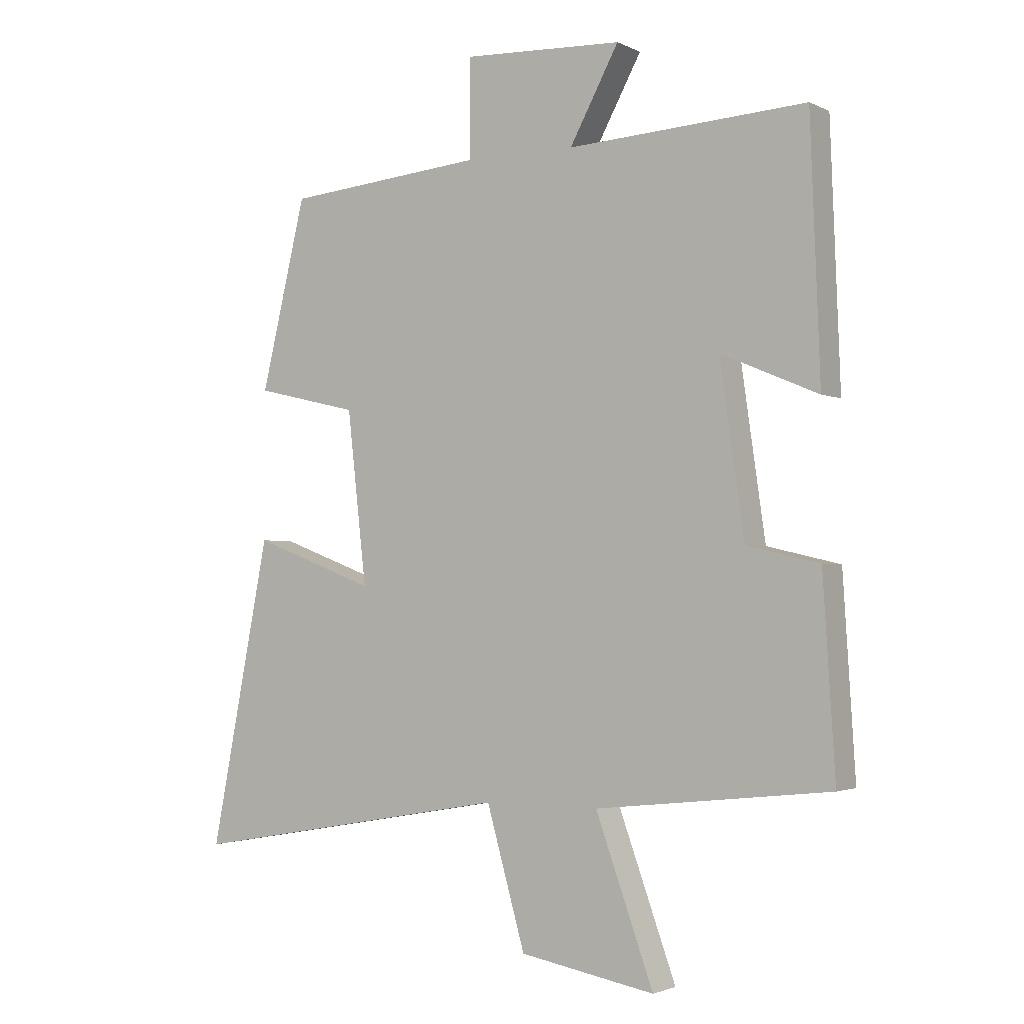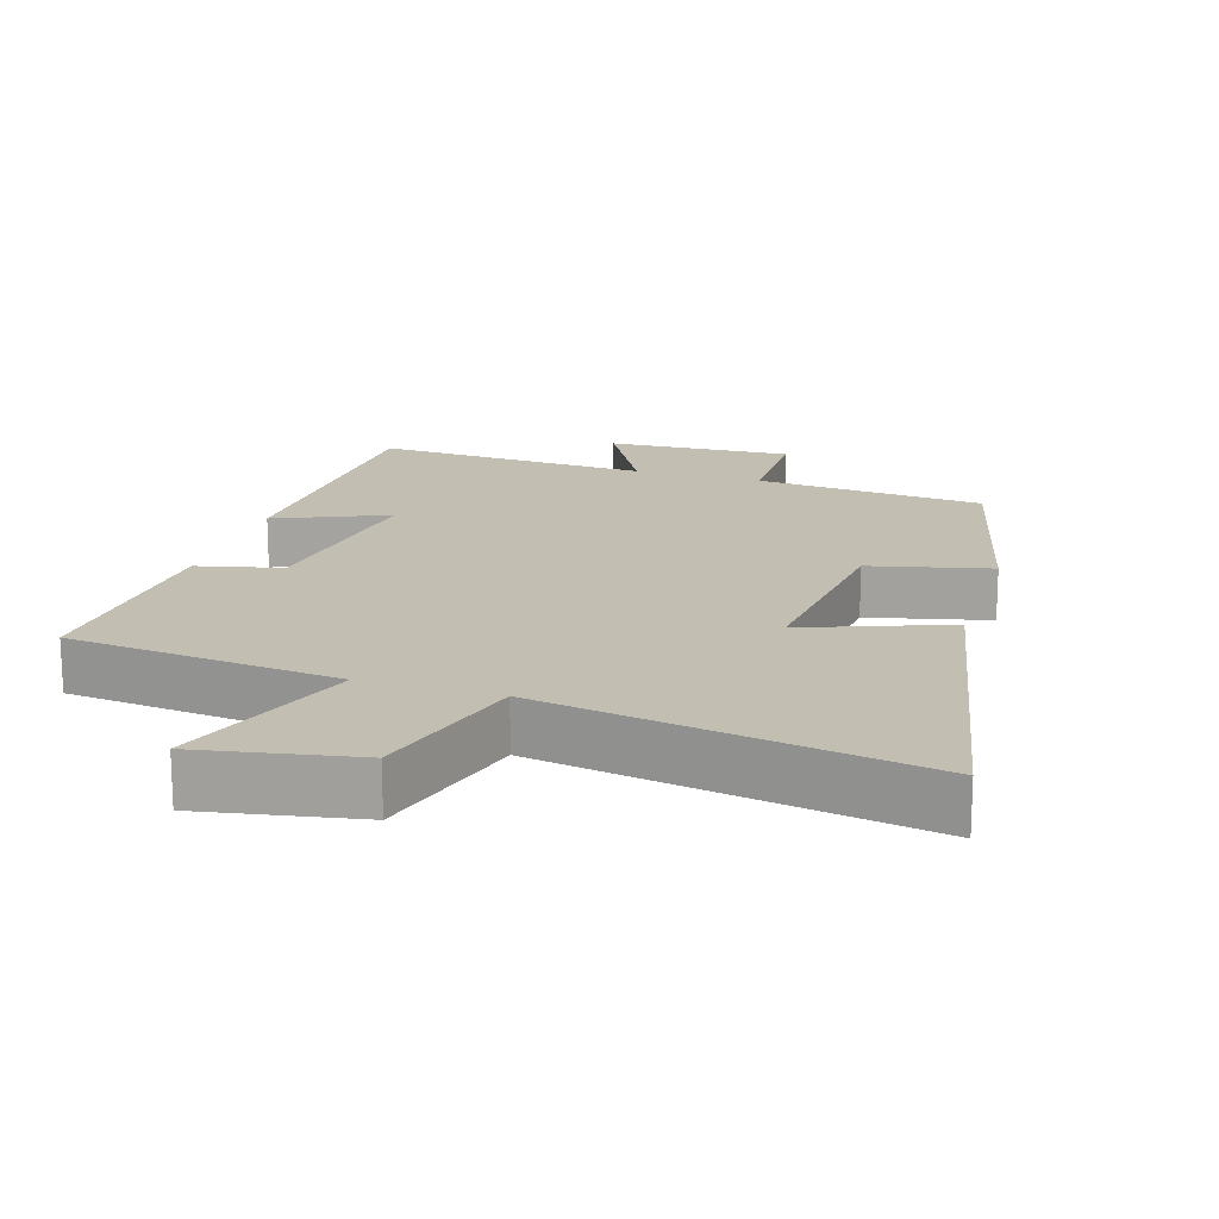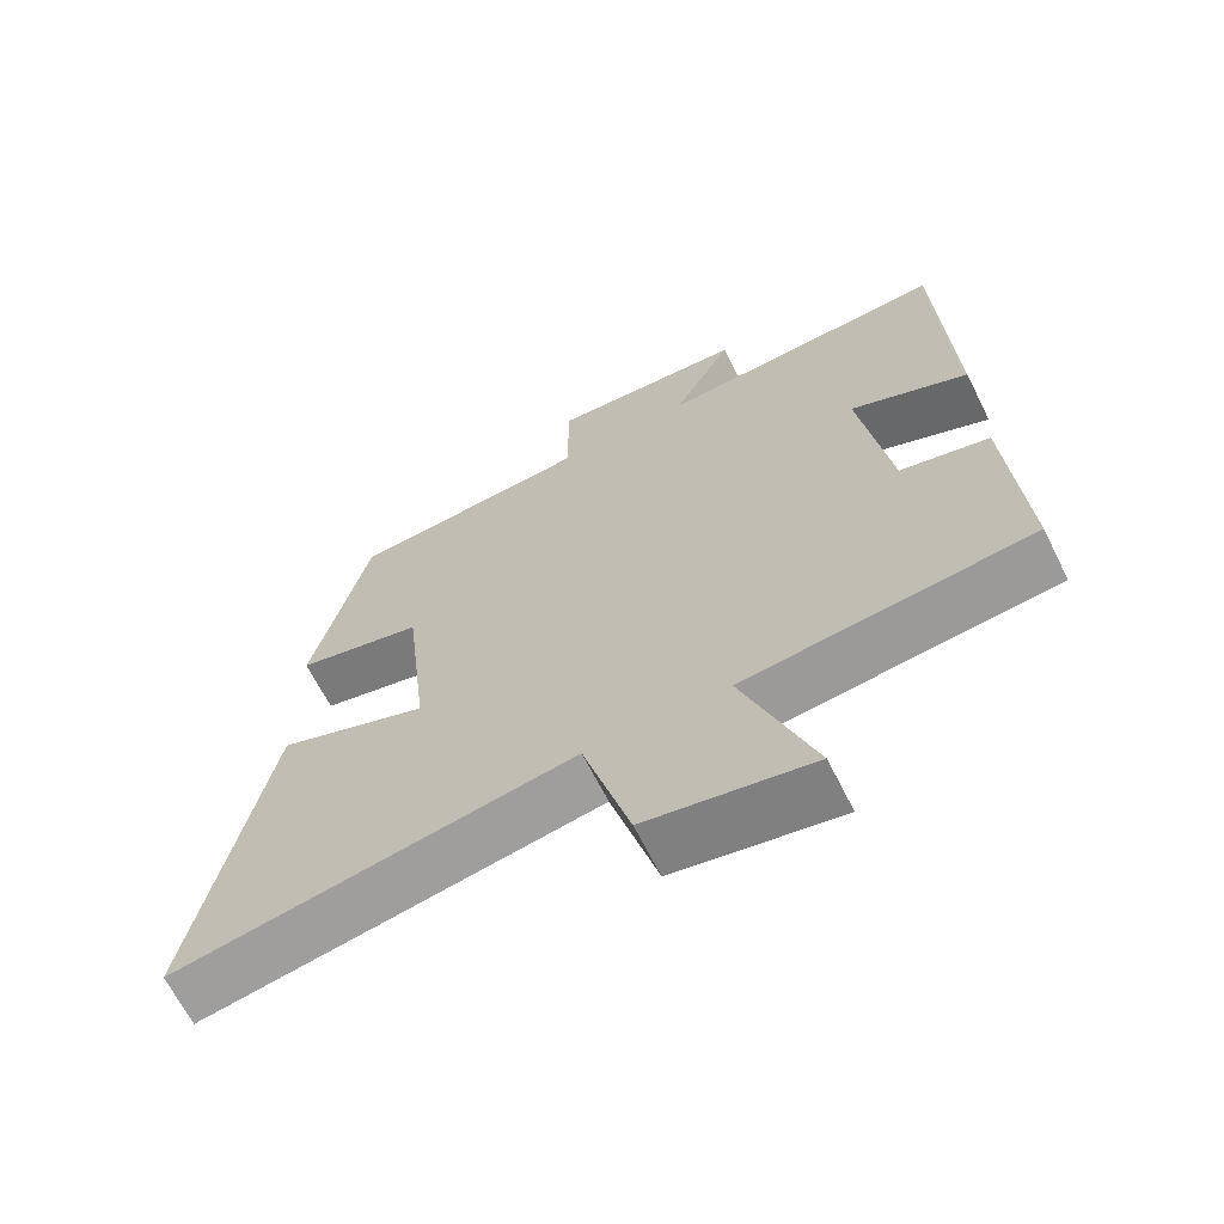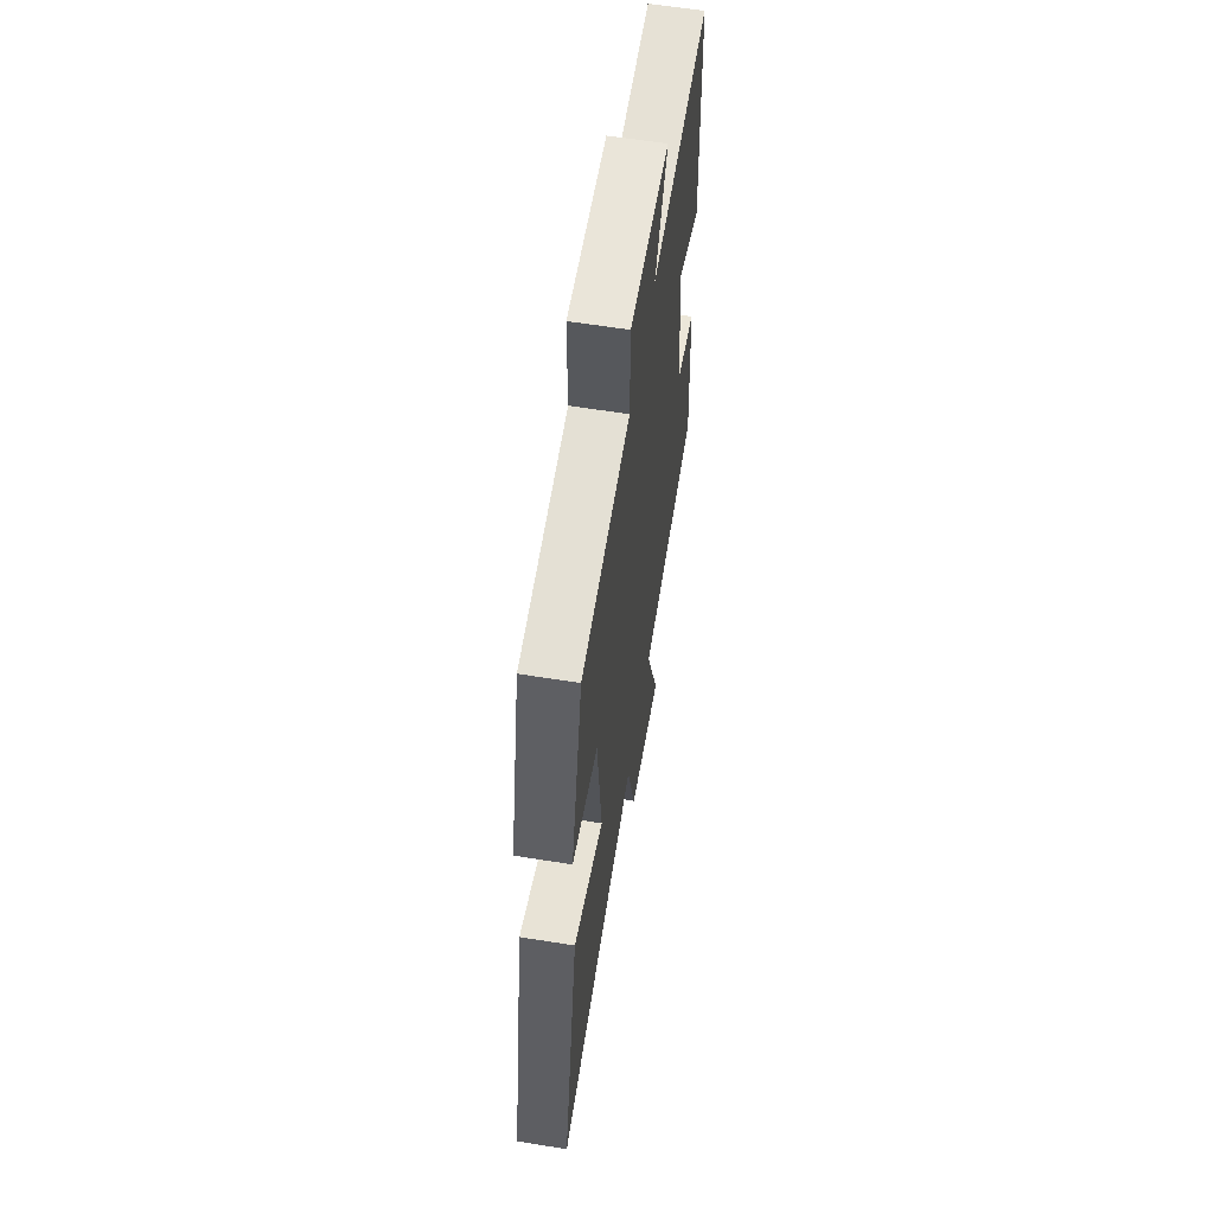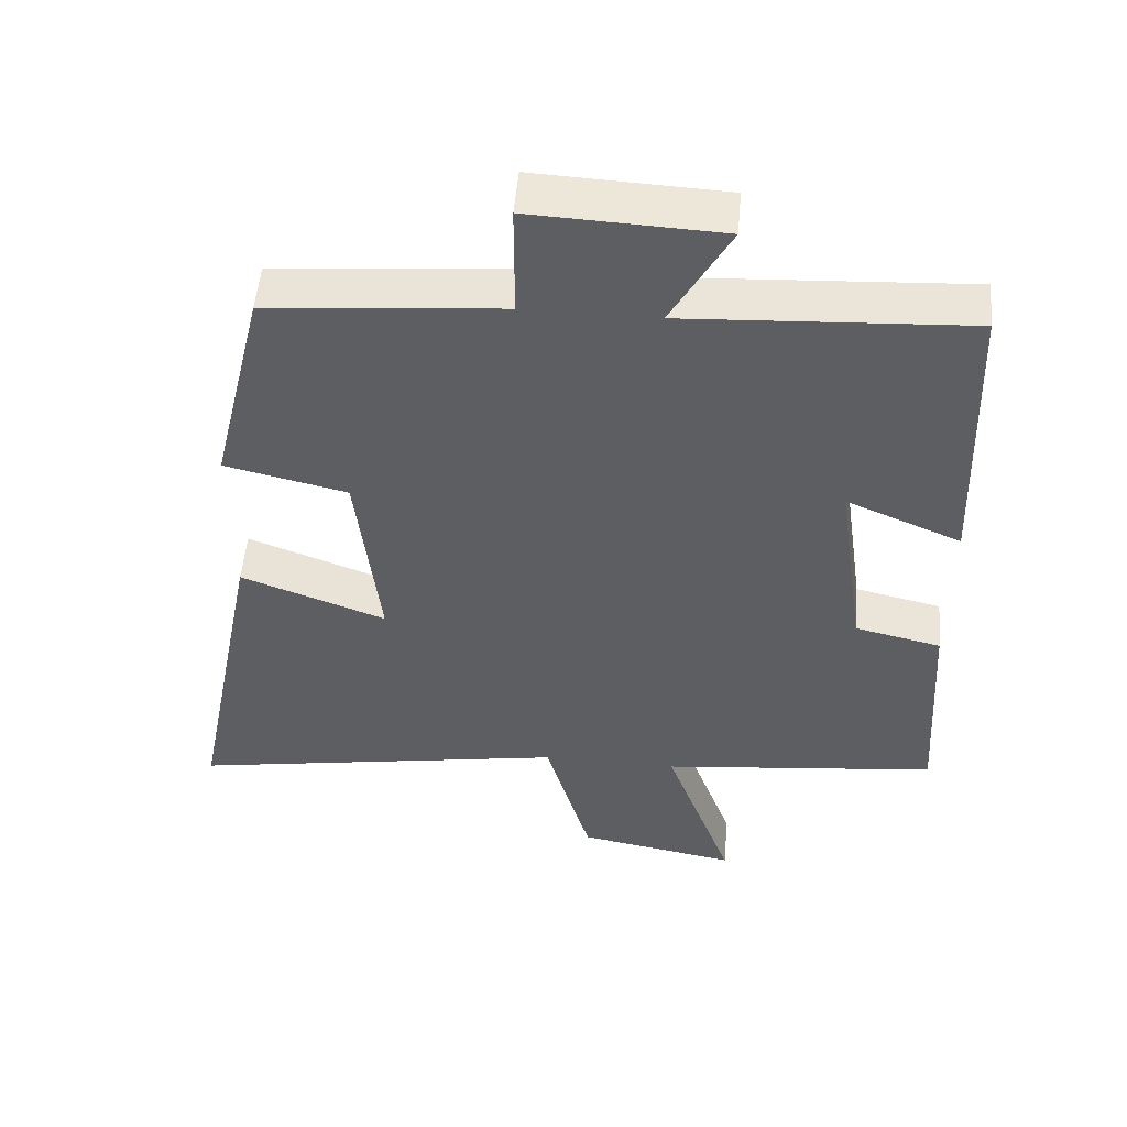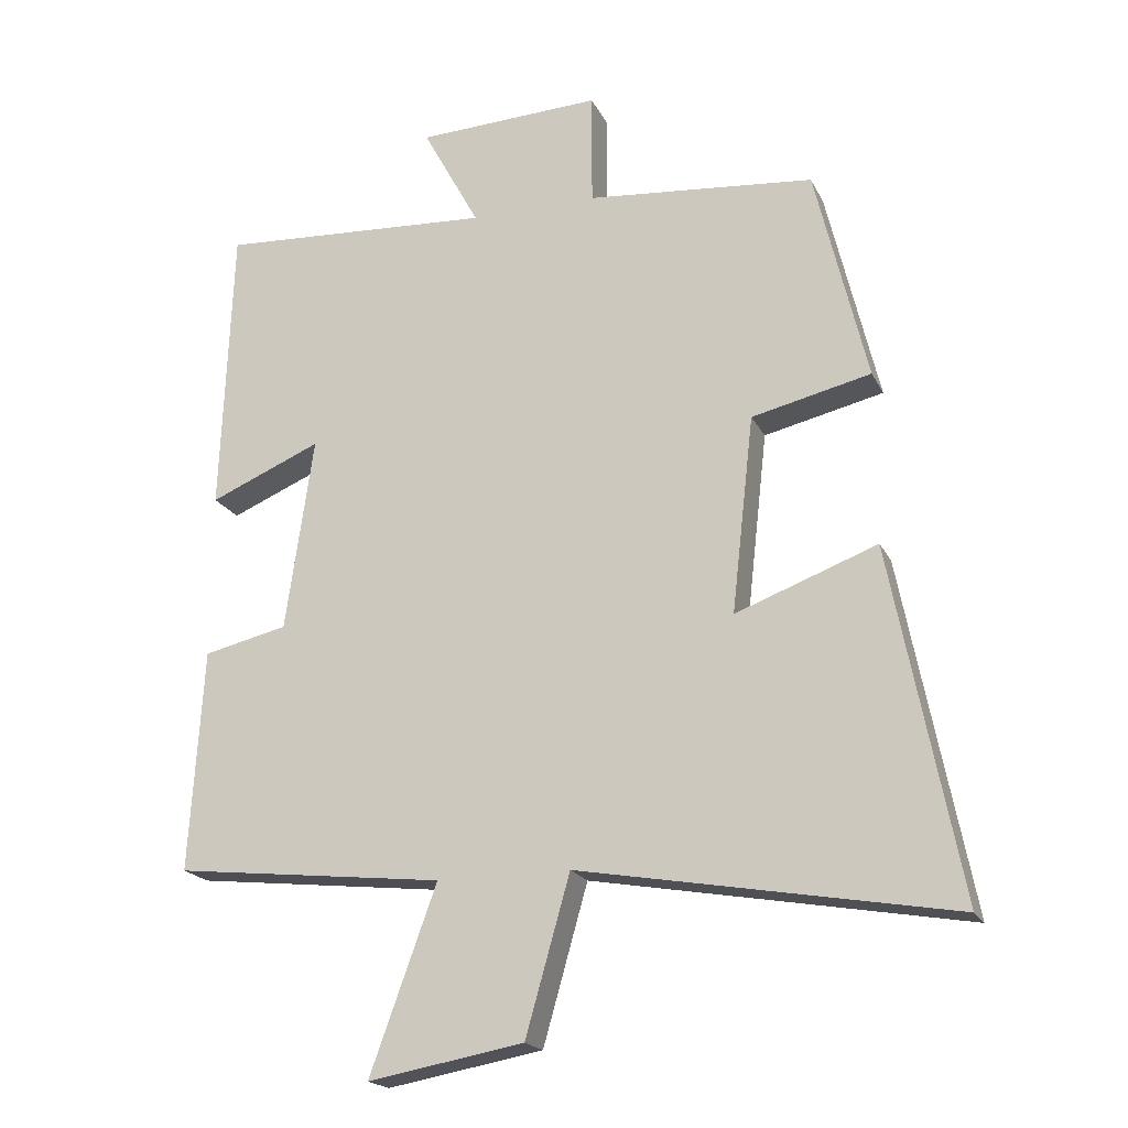
<metadata>
{"format":"obj","ext":"obj","renderer":"f3d","projection":"perspective","resolution":1024,"background":"white","views":[{"elev":-2.2,"azim":32.1,"up":"+Z"},{"elev":17.4,"azim":-162.9,"up":"+Y"},{"elev":-66.1,"azim":26.6,"up":"+Z"},{"elev":60.7,"azim":-80.7,"up":"+Z"},{"elev":52.3,"azim":5.0,"up":"+Z"},{"elev":-19.6,"azim":-160.2,"up":"+Z"}]}
</metadata>
<code>
v -0.425 0.07 0.47
v -0.096 0.07 0.5
v -0.096 0.07 0.663
v 0.17 0.07 0.651
v 0.088 0.07 0.5
v 0.484 0.07 0.523
v 0.5 0.07 0.103
v 0.339 0.07 0.171
v 0.379 0.07 -0.109
v 0.5 0.07 -0.137
v 0.52 0.07 -0.457
v 0.131 0.07 -0.5
v 0.227 0.07 -0.766
v 0.003 0.07 -0.726
v -0.061 0.07 -0.5
v -0.599 0.07 -0.595
v -0.5 0.07 -0.09
v -0.296 0.07 -0.166
v -0.328 0.07 0.118
v -0.5 0.07 0.158
v -0.425 0 0.47
v -0.096 0 0.5
v -0.096 0 0.663
v 0.17 0 0.651
v 0.088 0 0.5
v 0.484 0 0.523
v 0.5 0 0.103
v 0.339 0 0.171
v 0.379 0 -0.109
v 0.5 0 -0.137
v 0.52 0 -0.457
v 0.131 0 -0.5
v 0.227 0 -0.766
v 0.003 0 -0.726
v -0.061 0 -0.5
v -0.599 0 -0.595
v -0.5 0 -0.09
v -0.296 0 -0.166
v -0.328 0 0.118
v -0.5 0 0.158
f 19 20 1 2
f 18 19 2
f 15 16 17 18
f 15 18 2
f 12 13 14 15
f 11 12 15
f 10 11 15
f 9 10 15
f 15 2 3
f 9 15 3
f 8 9 3
f 5 6 7 8
f 5 8 3
f 3 4 5
f 22 21 40 39
f 22 39 38
f 38 37 36 35
f 22 38 35
f 35 34 33 32
f 35 32 31
f 35 31 30
f 35 30 29
f 23 22 35
f 23 35 29
f 23 29 28
f 28 27 26 25
f 23 28 25
f 25 24 23
f 1 21 22 2
f 2 22 23 3
f 3 23 24 4
f 4 24 25 5
f 5 25 26 6
f 6 26 27 7
f 7 27 28 8
f 8 28 29 9
f 9 29 30 10
f 10 30 31 11
f 11 31 32 12
f 12 32 33 13
f 13 33 34 14
f 14 34 35 15
f 15 35 36 16
f 16 36 37 17
f 17 37 38 18
f 18 38 39 19
f 19 39 40 20
f 20 40 21 1

</code>
